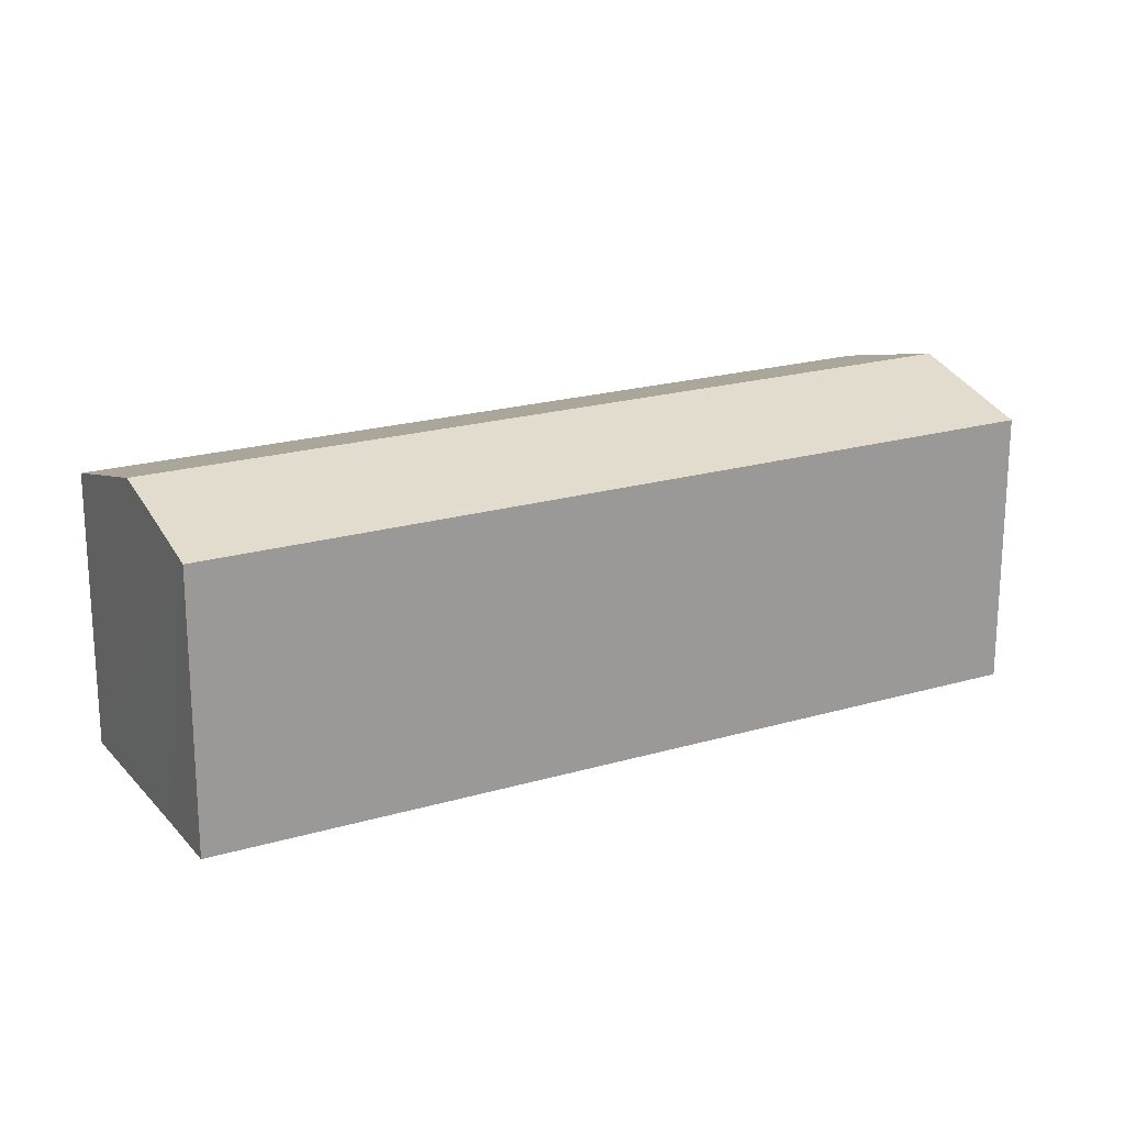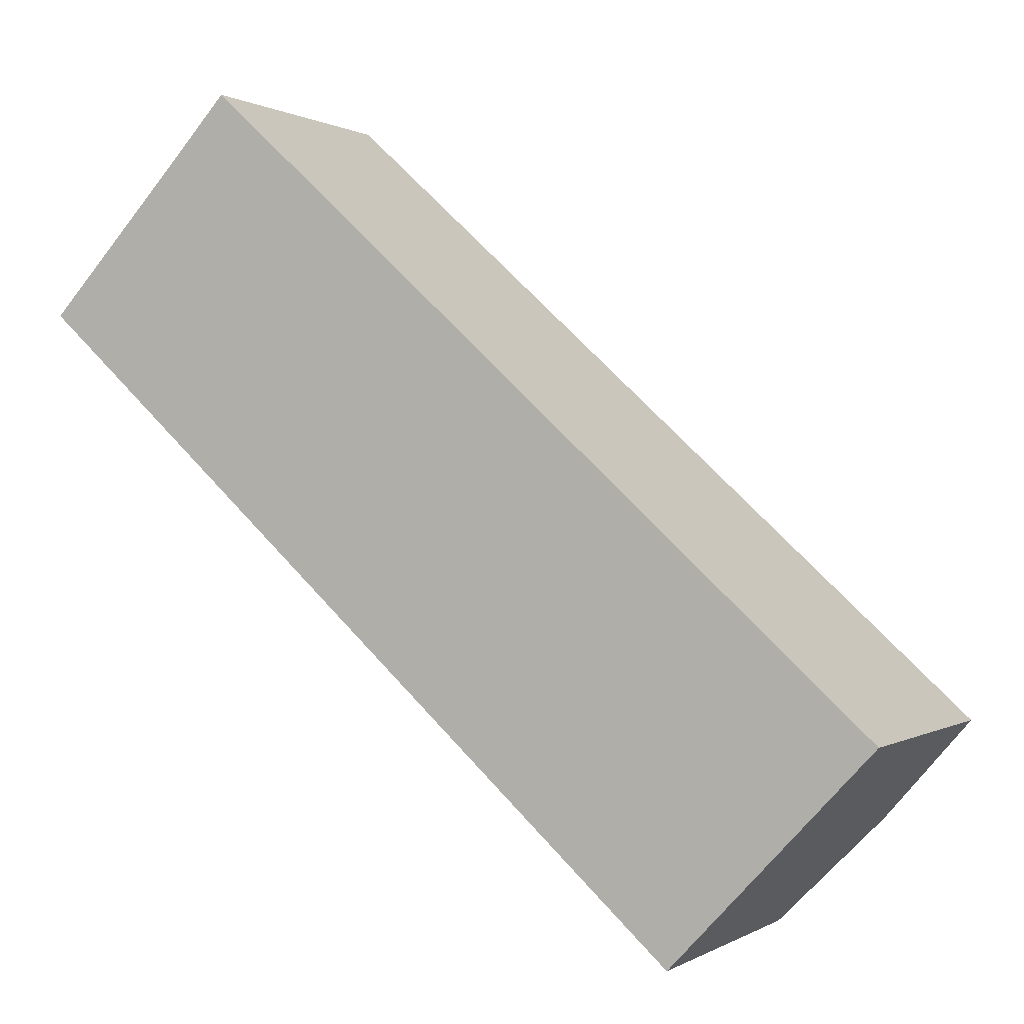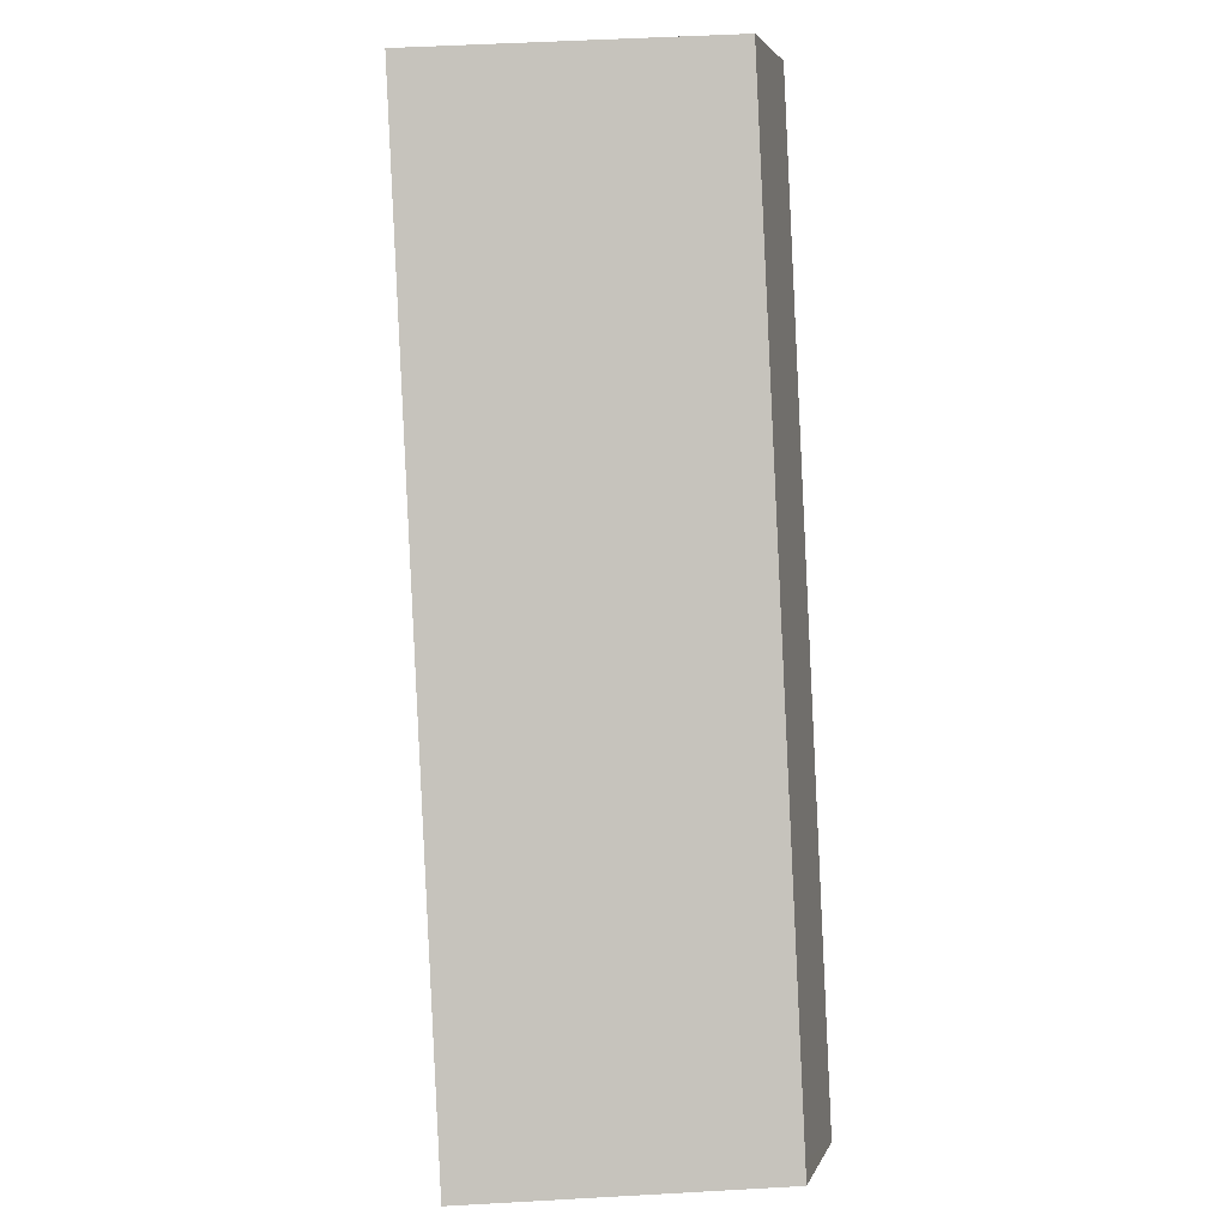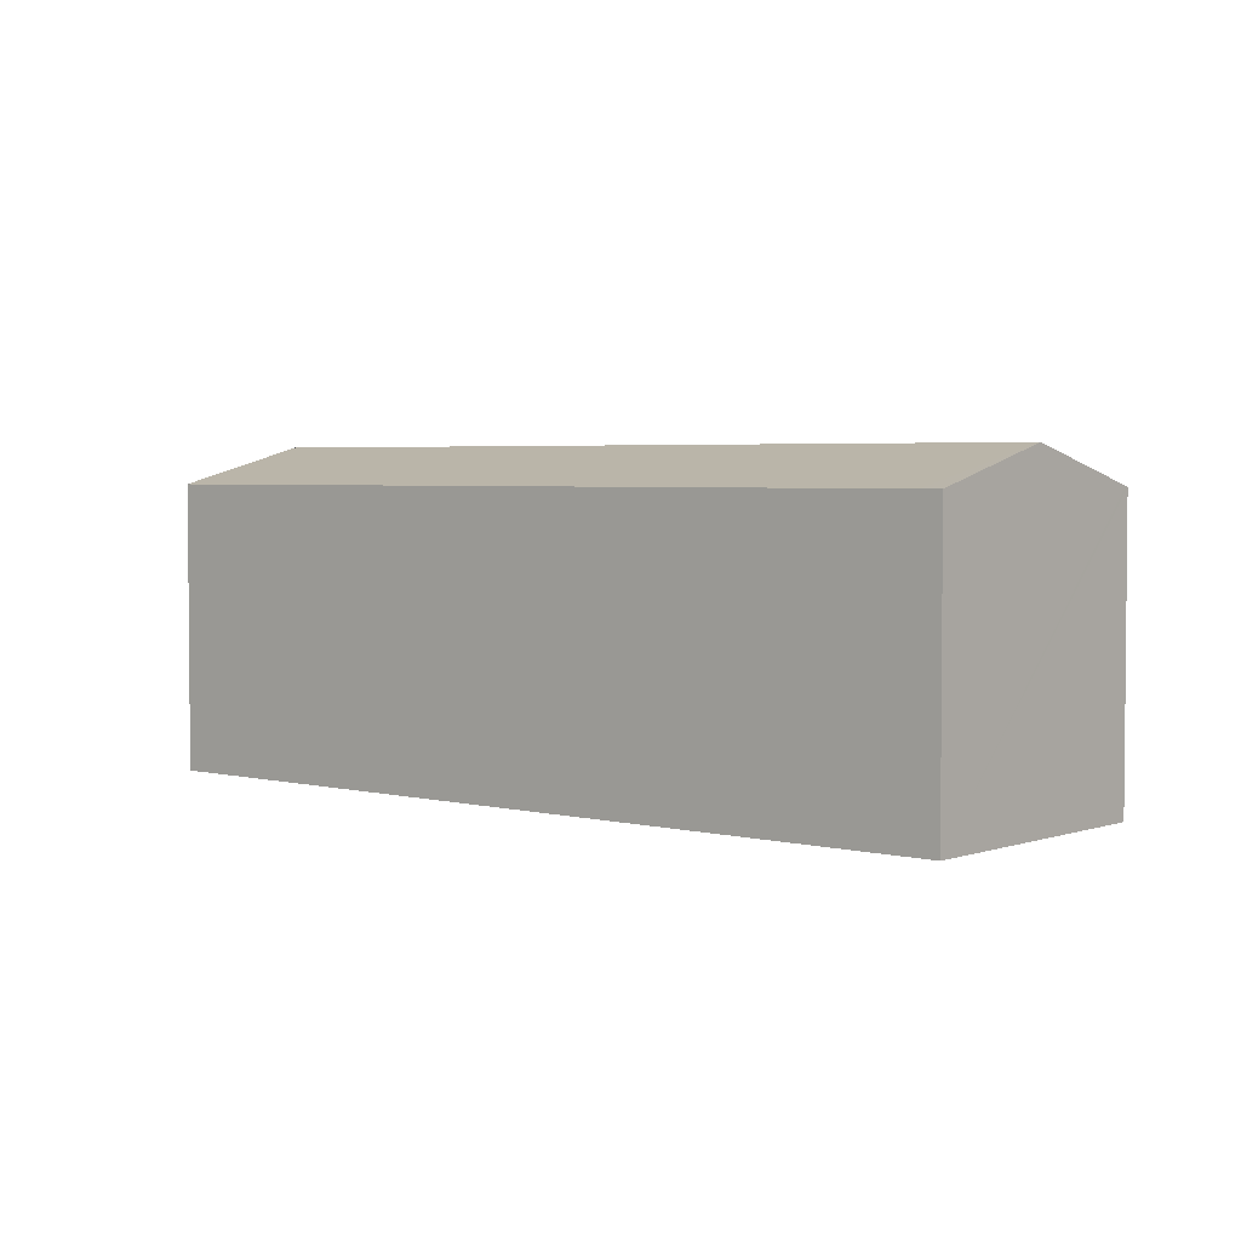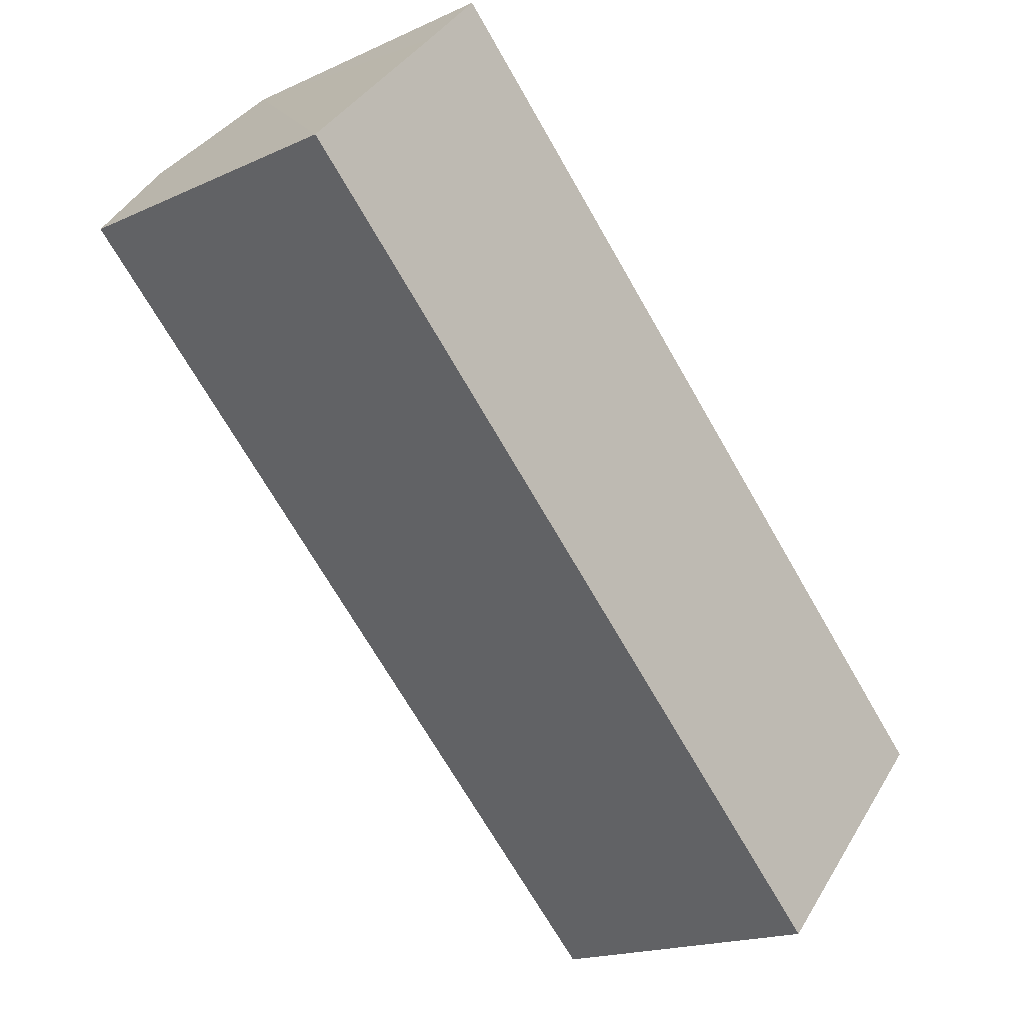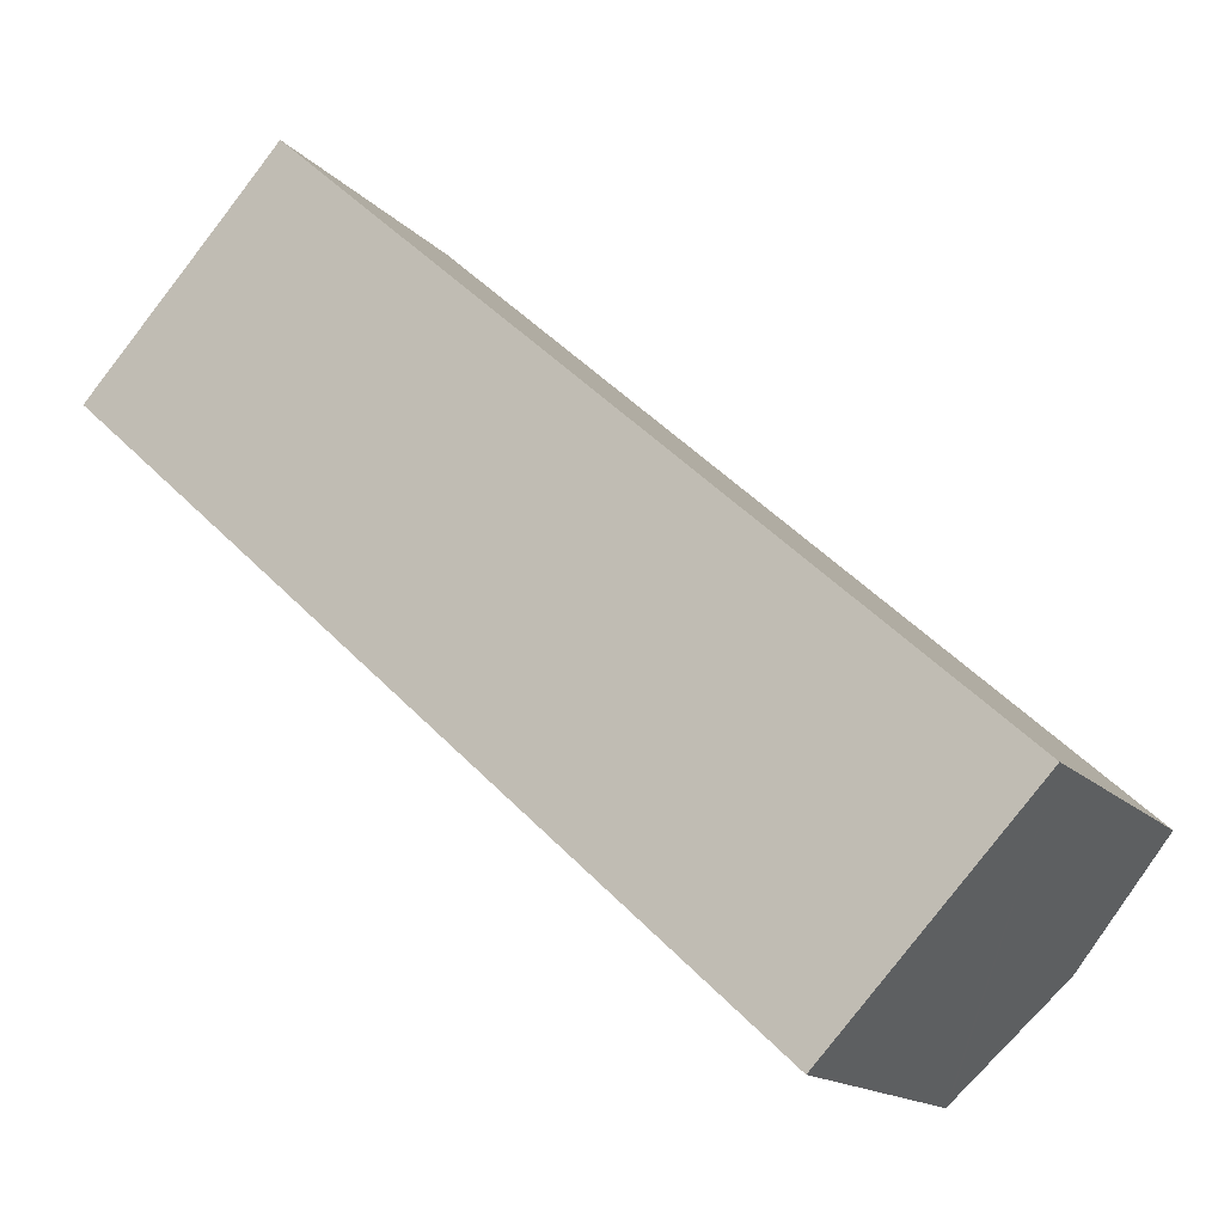
<metadata>
{"format":"obj","ext":"obj","renderer":"f3d","projection":"perspective","resolution":1024,"background":"white","views":[{"elev":20.6,"azim":14.2,"up":"+Y"},{"elev":0.3,"azim":26.5,"up":"+Z"},{"elev":49.3,"azim":86.4,"up":"+Z"},{"elev":3.4,"azim":83.5,"up":"+Y"},{"elev":-17.9,"azim":-48.1,"up":"+Z"},{"elev":-15.1,"azim":26.5,"up":"+Z"}]}
</metadata>
<code>
v  21.46 9.106 -14.11
v  23.75 8.067 -10.77
v  24.21 8.066 -11.18
v  5.459 8.066 5.881
v  3.883 8.67 4.164
v  2.735 9.106 2.933
v  18.7 8.065 -17.03
v  1.129 8.068 -1.024
v  0 8.068 4.94e-16
v  0 0 0
v  3.883 -2.55e-16 4.164
v  5.459 -3.601e-16 5.881
v  2.735 -1.796e-16 2.933
v  23.75 6.596e-16 -10.77
v  24.21 6.848e-16 -11.18
v  18.77 8.092 -16.96
v  18.77 1.038e-15 -16.96
v  18.7 1.043e-15 -17.03
v  21.46 8.638e-16 -14.11
v  1.129 6.27e-17 -1.024
g defaultobject
f 1 2 3
f 2 1 4
f 4 1 5
f 5 1 6
f 7 6 1
f 6 7 8
f 6 8 9
f 10 6 9
f 6 10 5
f 5 10 4
f 4 10 11
f 4 11 12
f 11 10 13
f 12 2 4
f 2 12 14
f 2 14 3
f 3 14 15
f 15 1 3
f 1 15 16
f 16 15 7
f 7 15 17
f 7 17 18
f 17 15 19
f 8 10 9
f 10 8 7
f 10 7 20
f 20 7 18
f 14 19 15
f 19 14 12
f 19 12 17
f 17 12 18
f 18 12 20
f 20 12 11
f 20 11 10
f 10 11 13

</code>
